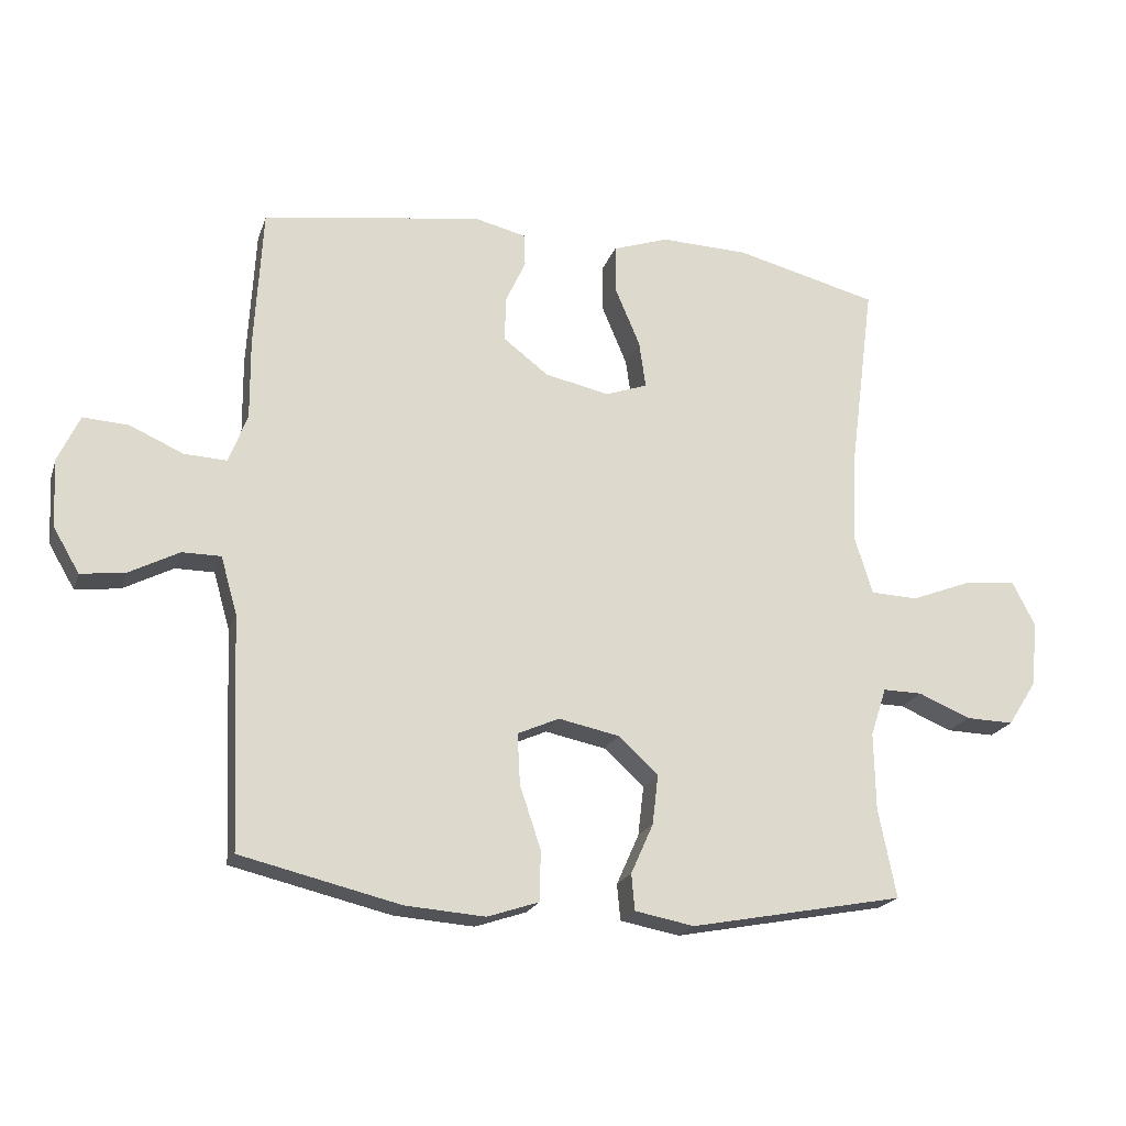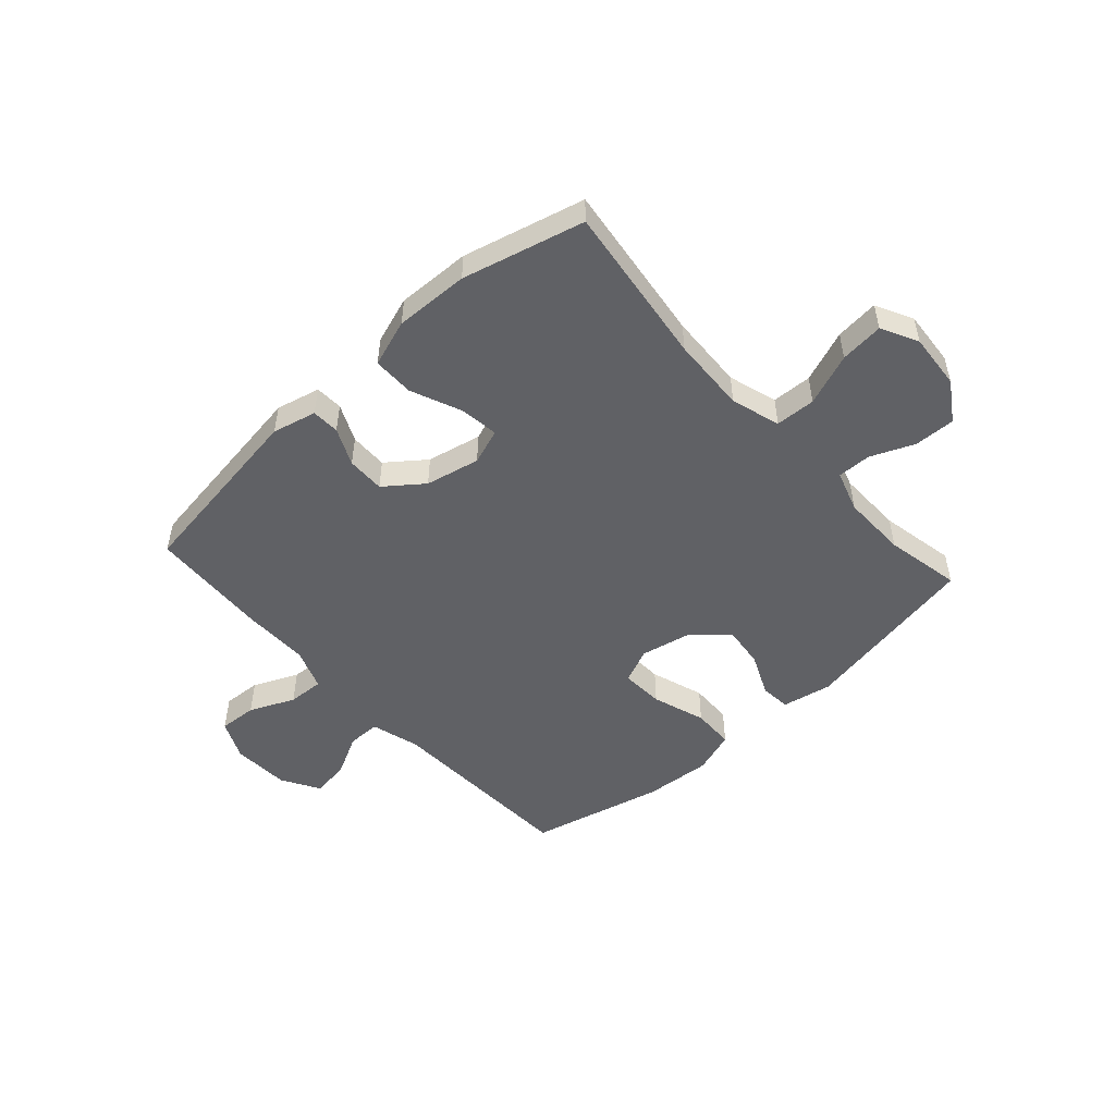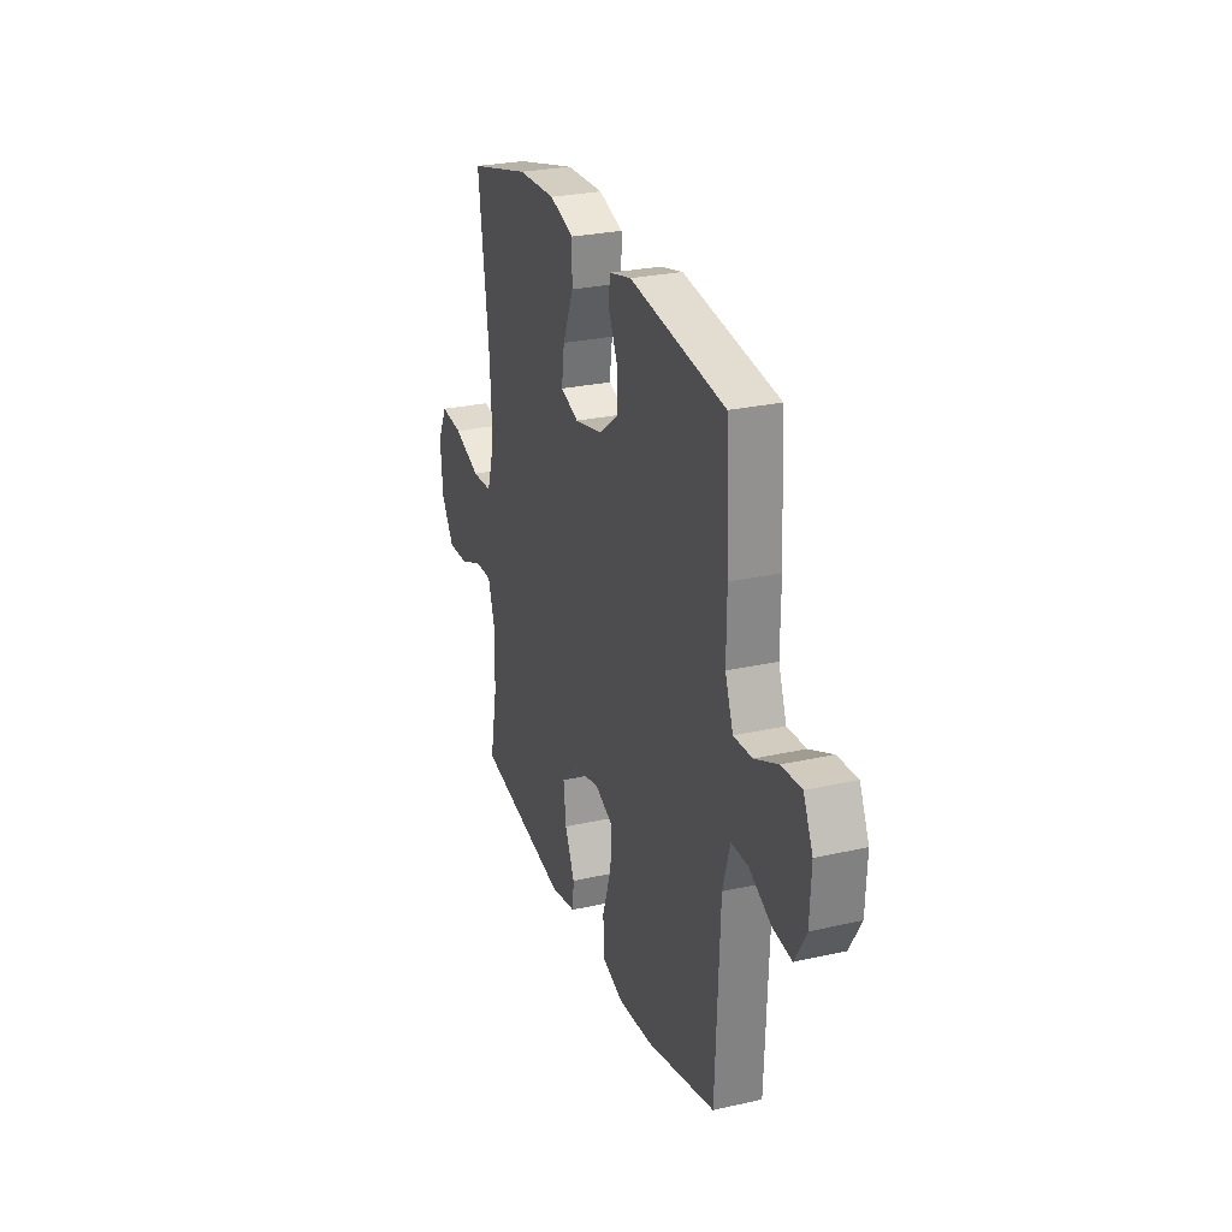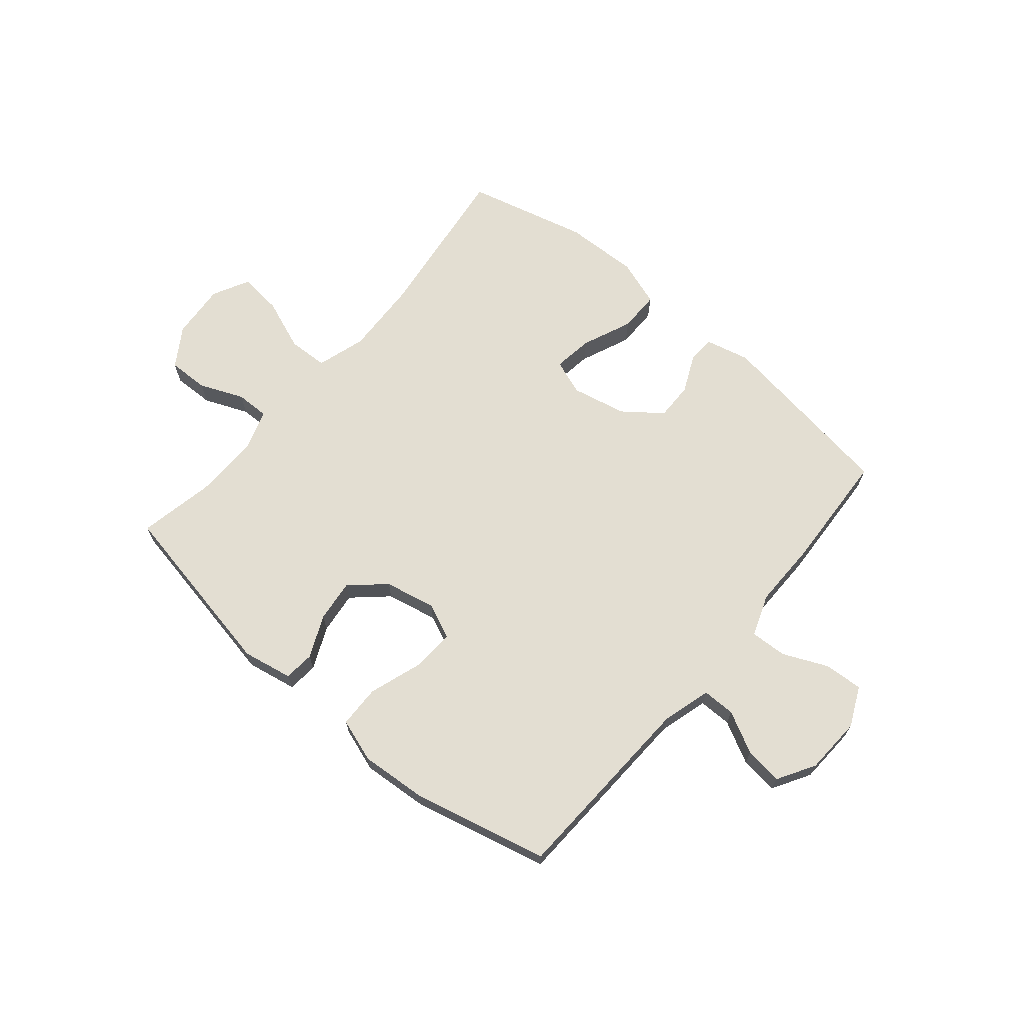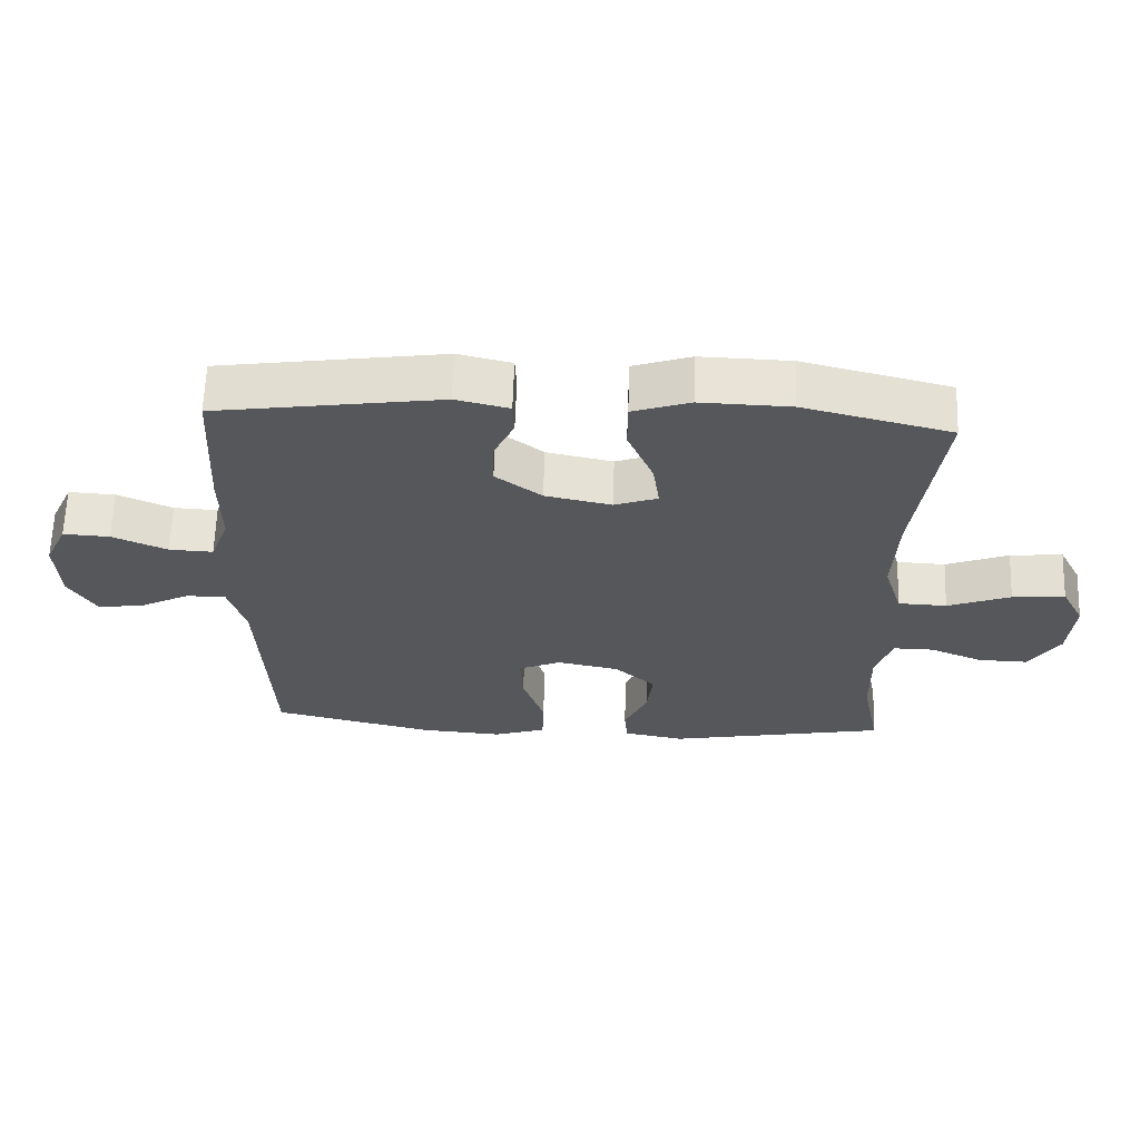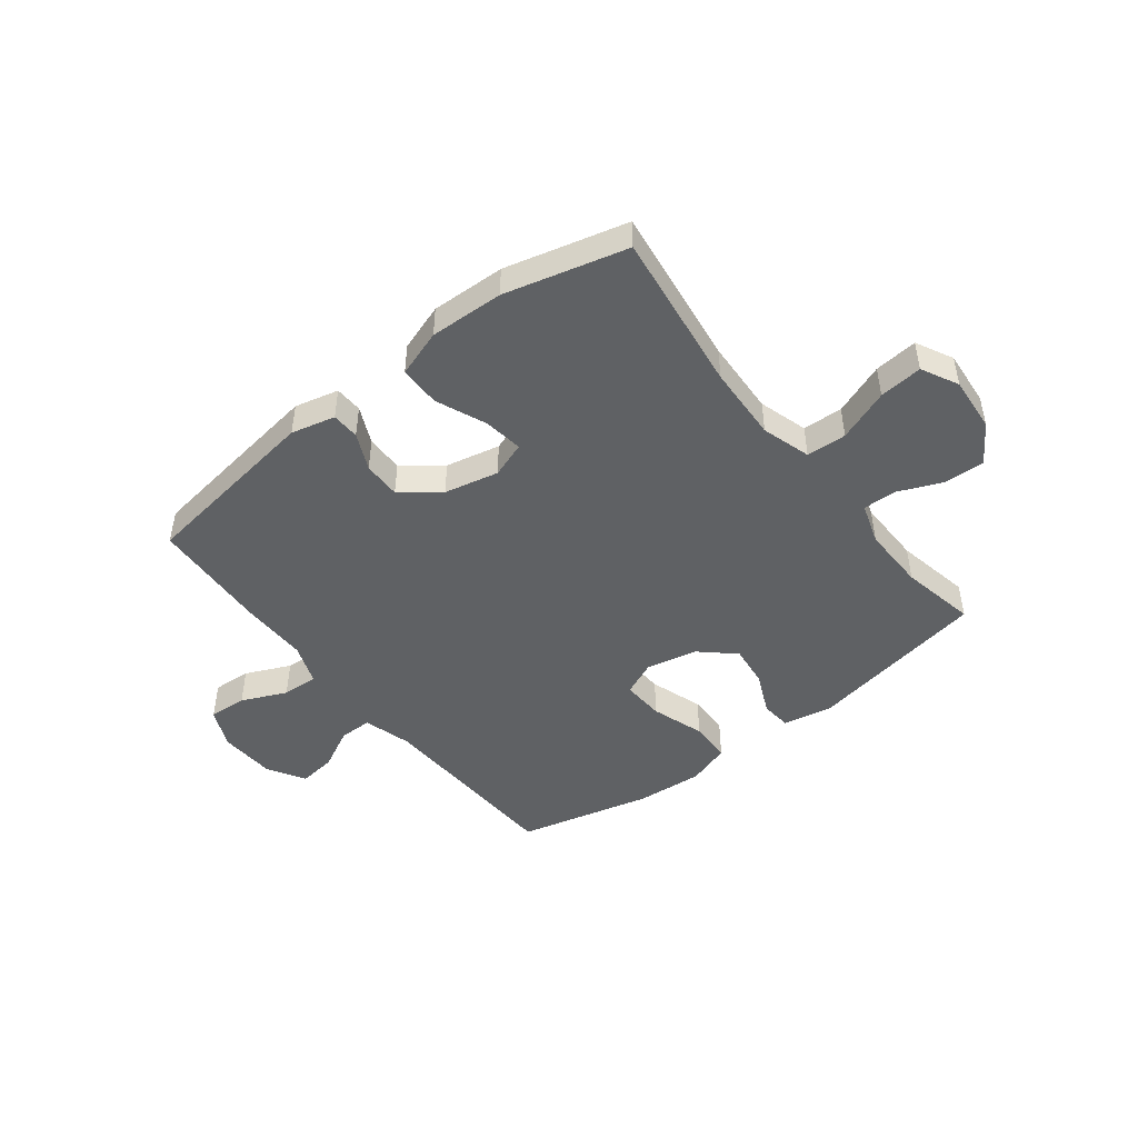
<metadata>
{"format":"obj","ext":"obj","renderer":"f3d","projection":"perspective","resolution":1024,"background":"white","views":[{"elev":-20.5,"azim":-16.2,"up":"+Z"},{"elev":-50.4,"azim":42.0,"up":"+Y"},{"elev":26.8,"azim":-109.4,"up":"+Z"},{"elev":67.6,"azim":-139.9,"up":"+Y"},{"elev":63.2,"azim":1.9,"up":"+Z"},{"elev":-46.6,"azim":37.7,"up":"+Y"}]}
</metadata>
<code>
v -0.5 0.07 0.5
v -0.167 0.07 0.549
v -0.088 0.07 0.53
v -0.086 0.07 0.48
v -0.117 0.07 0.413
v -0.118 0.07 0.345
v -0.05 0.07 0.293
v 0.048 0.07 0.272
v 0.112 0.07 0.295
v 0.102 0.07 0.366
v 0.064 0.07 0.456
v 0.064 0.07 0.53
v 0.149 0.07 0.559
v 0.282 0.07 0.555
v 0.5 0.07 0.5
v 0.462 0.07 0.21
v 0.456 0.07 0.074
v 0.483 0.07 -0.014
v 0.555 0.07 -0.017
v 0.648 0.07 0.019
v 0.726 0.07 0.027
v 0.76 0.07 -0.039
v 0.752 0.07 -0.139
v 0.707 0.07 -0.209
v 0.634 0.07 -0.207
v 0.555 0.07 -0.174
v 0.495 0.07 -0.173
v 0.471 0.07 -0.247
v 0.473 0.07 -0.364
v 0.5 0.07 -0.5
v 0.175 0.07 -0.562
v 0.085 0.07 -0.545
v 0.08 0.07 -0.49
v 0.114 0.07 -0.414
v 0.123 0.07 -0.338
v 0.062 0.07 -0.283
v -0.03 0.07 -0.264
v -0.093 0.07 -0.292
v -0.089 0.07 -0.369
v -0.057 0.07 -0.465
v -0.059 0.07 -0.541
v -0.137 0.07 -0.567
v -0.258 0.07 -0.558
v -0.5 0.07 -0.5
v -0.515 0.07 -0.148
v -0.54 0.07 -0.061
v -0.599 0.07 -0.061
v -0.674 0.07 -0.1
v -0.742 0.07 -0.109
v -0.782 0.07 -0.041
v -0.787 0.07 0.062
v -0.754 0.07 0.133
v -0.685 0.07 0.129
v -0.604 0.07 0.093
v -0.539 0.07 0.09
v -0.511 0.07 0.165
v -0.512 0.07 0.285
v -0.5 0 0.5
v -0.167 0 0.549
v -0.088 0 0.53
v -0.086 0 0.48
v -0.117 0 0.413
v -0.118 0 0.345
v -0.05 0 0.293
v 0.048 0 0.272
v 0.112 0 0.295
v 0.102 0 0.366
v 0.064 0 0.456
v 0.064 0 0.53
v 0.149 0 0.559
v 0.282 0 0.555
v 0.5 0 0.5
v 0.462 0 0.21
v 0.456 0 0.074
v 0.483 0 -0.014
v 0.555 0 -0.017
v 0.648 0 0.019
v 0.726 0 0.027
v 0.76 0 -0.039
v 0.752 0 -0.139
v 0.707 0 -0.209
v 0.634 0 -0.207
v 0.555 0 -0.174
v 0.495 0 -0.173
v 0.471 0 -0.247
v 0.473 0 -0.364
v 0.5 0 -0.5
v 0.175 0 -0.562
v 0.085 0 -0.545
v 0.08 0 -0.49
v 0.114 0 -0.414
v 0.123 0 -0.338
v 0.062 0 -0.283
v -0.03 0 -0.264
v -0.093 0 -0.292
v -0.089 0 -0.369
v -0.057 0 -0.465
v -0.059 0 -0.541
v -0.137 0 -0.567
v -0.258 0 -0.558
v -0.5 0 -0.5
v -0.515 0 -0.148
v -0.54 0 -0.061
v -0.599 0 -0.061
v -0.674 0 -0.1
v -0.742 0 -0.109
v -0.782 0 -0.041
v -0.787 0 0.062
v -0.754 0 0.133
v -0.685 0 0.129
v -0.604 0 0.093
v -0.539 0 0.09
v -0.511 0 0.165
v -0.512 0 0.285
f 3 4 5
f 2 3 5
f 1 2 5
f 57 1 5
f 56 57 5
f 55 56 5 6
f 52 53 54
f 51 52 54
f 50 51 54
f 49 50 54
f 48 49 54
f 47 48 54
f 46 47 54 55
f 55 6 7
f 46 55 7
f 45 46 7
f 43 44 45
f 42 43 45
f 41 42 45
f 40 41 45
f 39 40 45
f 38 39 45
f 45 7 8
f 38 45 8
f 37 38 8
f 32 33 34
f 31 32 34
f 30 31 34
f 29 30 34
f 28 29 34 35
f 27 28 35 36
f 24 25 26
f 23 24 26
f 22 23 26
f 21 22 26
f 20 21 26
f 19 20 26
f 18 19 26 27
f 37 8 9
f 36 37 9
f 27 36 9
f 18 27 9
f 17 18 9
f 14 15 16
f 13 14 16
f 12 13 16
f 11 12 16
f 10 11 16
f 9 10 16 17
f 62 61 60
f 62 60 59
f 62 59 58
f 62 58 114
f 62 114 113
f 63 62 113 112
f 111 110 109
f 111 109 108
f 111 108 107
f 111 107 106
f 111 106 105
f 111 105 104
f 112 111 104 103
f 64 63 112
f 64 112 103
f 64 103 102
f 102 101 100
f 102 100 99
f 102 99 98
f 102 98 97
f 102 97 96
f 102 96 95
f 65 64 102
f 65 102 95
f 65 95 94
f 91 90 89
f 91 89 88
f 91 88 87
f 91 87 86
f 92 91 86 85
f 93 92 85 84
f 83 82 81
f 83 81 80
f 83 80 79
f 83 79 78
f 83 78 77
f 83 77 76
f 84 83 76 75
f 66 65 94
f 66 94 93
f 66 93 84
f 66 84 75
f 66 75 74
f 73 72 71
f 73 71 70
f 73 70 69
f 73 69 68
f 73 68 67
f 74 73 67 66
f 1 58 59 2
f 2 59 60 3
f 3 60 61 4
f 4 61 62 5
f 5 62 63 6
f 6 63 64 7
f 7 64 65 8
f 8 65 66 9
f 9 66 67 10
f 10 67 68 11
f 11 68 69 12
f 12 69 70 13
f 13 70 71 14
f 14 71 72 15
f 15 72 73 16
f 16 73 74 17
f 17 74 75 18
f 18 75 76 19
f 19 76 77 20
f 20 77 78 21
f 21 78 79 22
f 22 79 80 23
f 23 80 81 24
f 24 81 82 25
f 25 82 83 26
f 26 83 84 27
f 27 84 85 28
f 28 85 86 29
f 29 86 87 30
f 30 87 88 31
f 31 88 89 32
f 32 89 90 33
f 33 90 91 34
f 34 91 92 35
f 35 92 93 36
f 36 93 94 37
f 37 94 95 38
f 38 95 96 39
f 39 96 97 40
f 40 97 98 41
f 41 98 99 42
f 42 99 100 43
f 43 100 101 44
f 44 101 102 45
f 45 102 103 46
f 46 103 104 47
f 47 104 105 48
f 48 105 106 49
f 49 106 107 50
f 50 107 108 51
f 51 108 109 52
f 52 109 110 53
f 53 110 111 54
f 54 111 112 55
f 55 112 113 56
f 56 113 114 57
f 57 114 58 1

</code>
